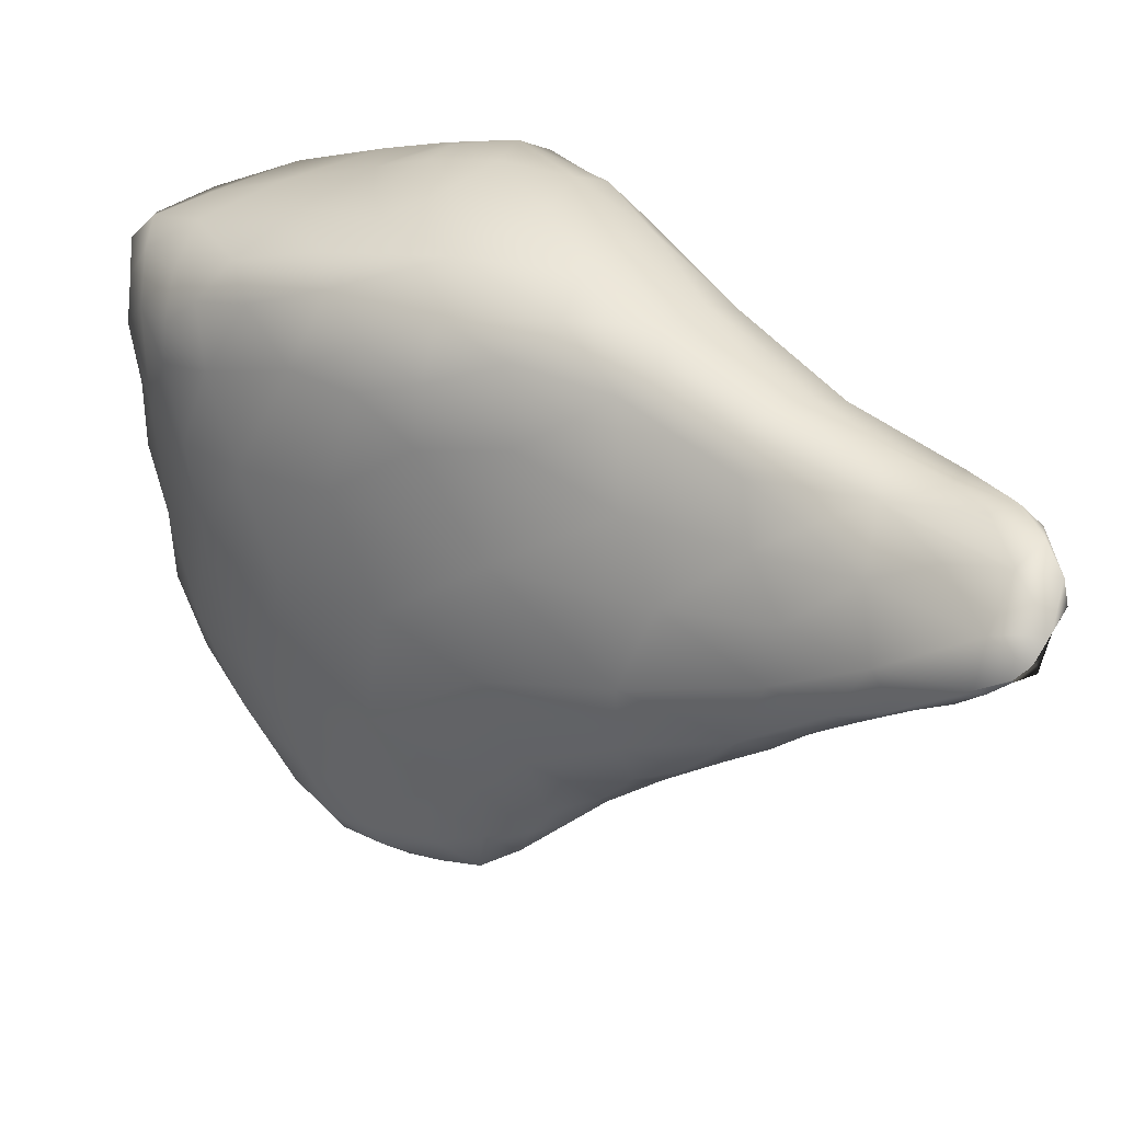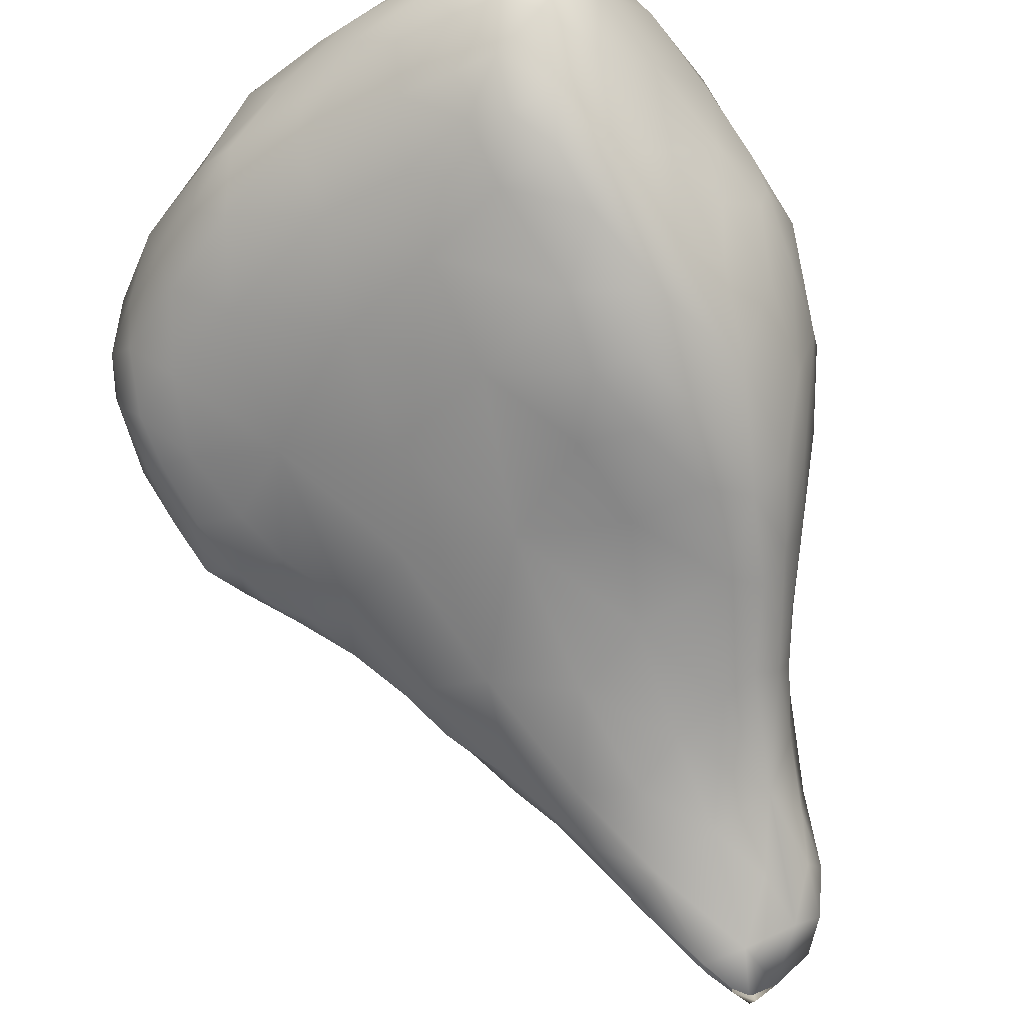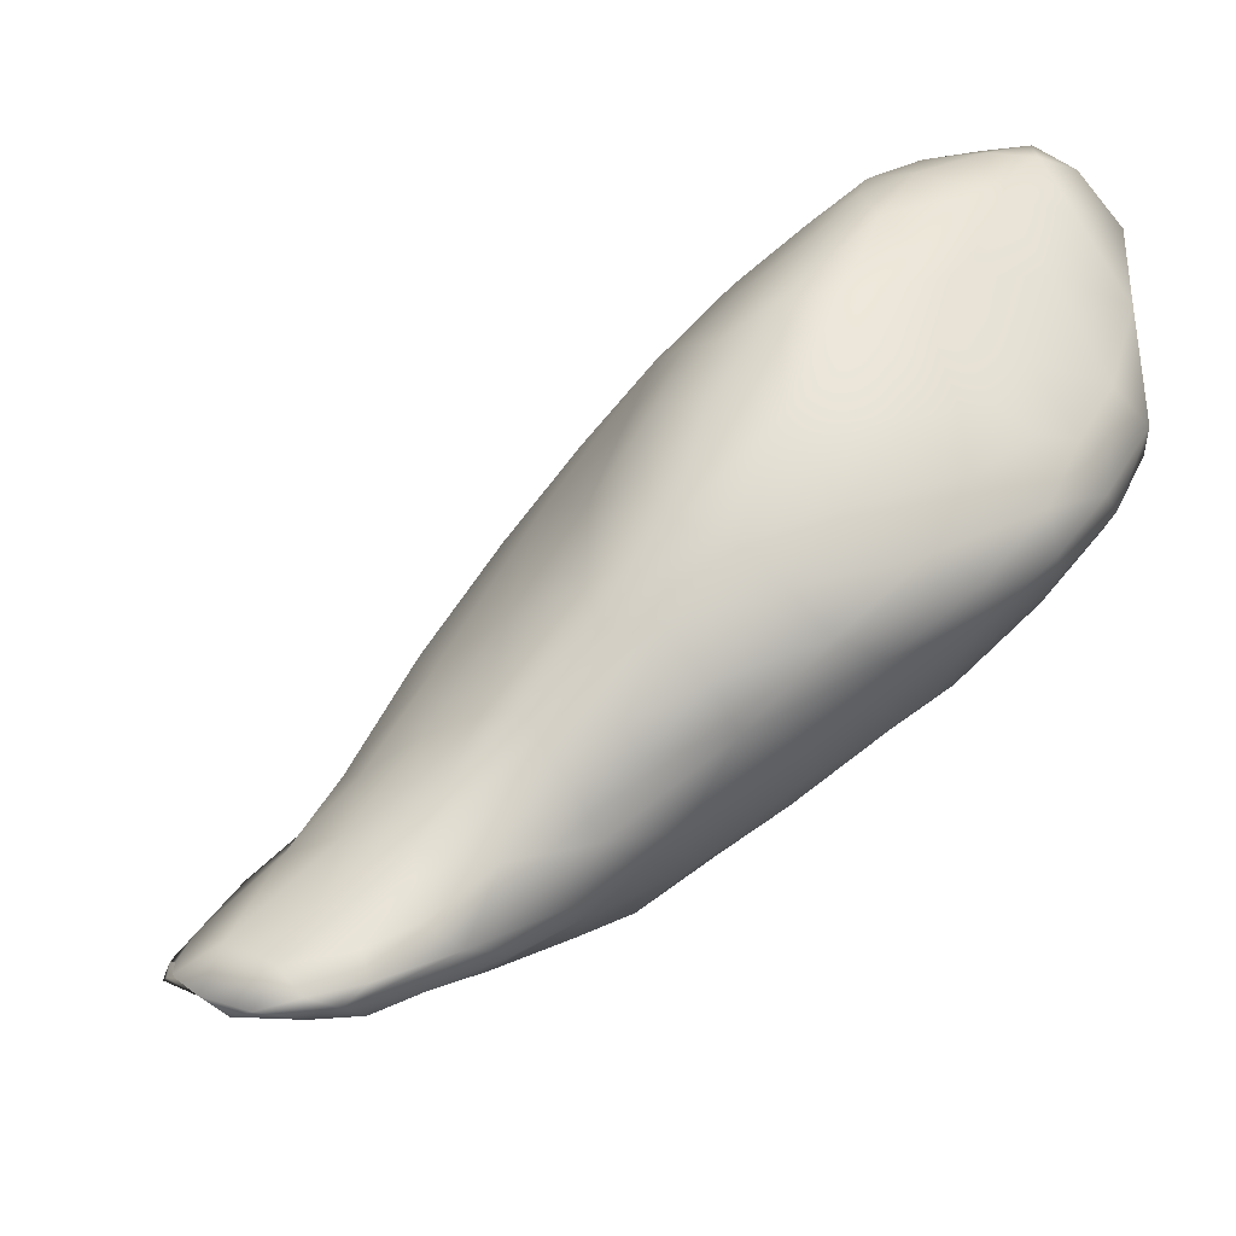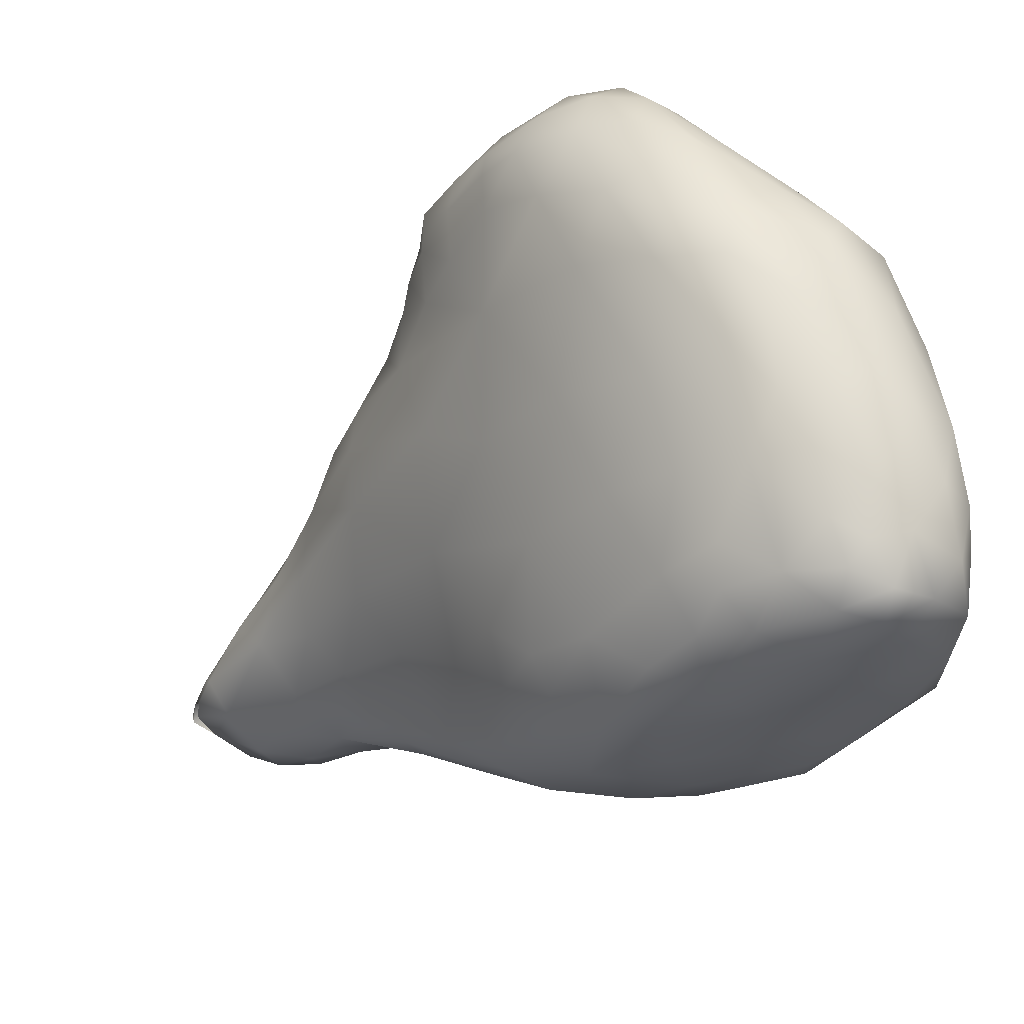
<metadata>
{"format":"obj","ext":"obj","renderer":"f3d","projection":"perspective","resolution":1024,"background":"white","views":[{"elev":-65.6,"azim":96.1,"up":"+Y"},{"elev":-38.5,"azim":32.4,"up":"+Y"},{"elev":-22.5,"azim":65.7,"up":"+Z"},{"elev":72.4,"azim":76.7,"up":"+Z"}]}
</metadata>
<code>
o 1031
v 6.633 4.751 3.133
v 6.655 4.764 3.133
v 6.62 4.726 3.151
v 6.645 4.815 3.134
v 6.675 4.837 3.139
v 6.596 4.82 3.162
v 6.653 4.867 3.141
v 6.593 4.702 3.169
v 6.601 4.702 3.169
v 6.592 4.738 3.174
v 6.678 4.8 3.143
v 6.661 4.781 3.174
v 6.693 4.854 3.159
v 6.62 4.901 3.166
v 6.696 4.939 3.197
v 6.658 4.918 3.167
v 6.69 4.846 3.188
v 6.7 4.897 3.215
v 6.668 5.001 3.21
v 6.621 4.992 3.204
v 6.582 4.71 3.19
v 6.611 4.751 3.206
v 6.559 4.738 3.21
v 6.657 4.814 3.236
v 6.542 4.805 3.219
v 6.553 4.917 3.217
v 6.587 4.954 3.202
v 6.694 5.046 3.252
v 6.564 4.736 3.222
v 6.562 4.73 3.214
v 6.535 4.768 3.237
v 6.72 4.963 3.272
v 6.557 5.023 3.241
v 6.596 5.087 3.253
v 6.655 5.075 3.256
v 6.539 4.762 3.247
v 6.694 4.89 3.284
v 6.511 4.808 3.275
v 6.486 4.907 3.295
v 6.477 5.051 3.312
v 6.734 5.049 3.298
v 6.539 5.118 3.278
v 6.631 4.847 3.308
v 6.498 5.111 3.303
v 6.566 5.161 3.294
v 6.636 5.185 3.321
v 6.718 5.141 3.327
v 6.522 4.792 3.29
v 6.515 4.798 3.287
v 6.555 4.816 3.309
v 6.754 5.02 3.333
v 6.756 4.988 3.366
v 6.456 5.164 3.345
v 6.487 5.179 3.327
v 6.525 5.188 3.318
v 6.474 4.867 3.323
v 6.423 4.936 3.386
v 6.423 5.029 3.381
v 6.493 4.831 3.315
v 6.578 4.88 3.387
v 6.668 4.901 3.356
v 6.78 5.071 3.366
v 6.49 5.232 3.352
v 6.53 5.266 3.376
v 6.49 4.852 3.352
v 6.643 4.914 3.409
v 6.457 4.884 3.365
v 6.424 4.919 3.406
v 6.706 4.944 3.41
v 6.744 4.968 3.406
v 6.788 5.047 3.39
v 6.802 5.155 3.392
v 6.444 5.232 3.376
v 6.725 5.261 3.39
v 6.44 5.292 3.409
v 6.632 5.294 3.399
v 6.826 5.115 3.427
v 6.394 5.154 3.419
v 6.787 5.23 3.402
v 6.441 5.373 3.473
v 6.741 5.386 3.482
v 6.512 4.885 3.407
v 6.437 4.918 3.435
v 6.826 5.069 3.473
v 6.392 5.275 3.43
v 6.802 5.306 3.446
v 6.394 5.332 3.452
v 6.588 5.395 3.483
v 6.394 4.957 3.453
v 6.796 5.026 3.475
v 6.363 5.044 3.469
v 6.872 5.216 3.47
v 6.856 5.277 3.465
v 6.31 5.266 3.502
v 6.678 5.453 3.531
v 6.386 4.963 3.495
v 6.481 4.968 3.553
v 6.575 4.95 3.504
v 6.774 5.017 3.521
v 6.876 5.167 3.506
v 6.906 5.304 3.513
v 6.347 5.324 3.477
v 6.35 5.37 3.499
v 6.862 5.376 3.512
v 6.349 5.012 3.516
v 6.313 5.167 3.509
v 6.291 5.344 3.529
v 6.653 5.498 3.577
v 6.407 4.983 3.558
v 6.664 4.986 3.53
v 6.838 5.073 3.569
v 6.918 5.292 3.546
v 6.239 5.318 3.572
v 6.904 5.355 3.535
v 6.276 5.393 3.566
v 6.91 5.43 3.573
v 6.344 5.444 3.588
v 6.853 5.464 3.578
v 6.36 5.001 3.547
v 6.276 5.11 3.581
v 6.871 5.122 3.547
v 6.908 5.21 3.579
v 6.248 5.225 3.583
v 6.765 5.502 3.593
v 6.314 5.05 3.582
v 6.804 5.059 3.624
v 6.522 5.492 3.597
v 6.359 5.059 3.659
v 6.594 5.047 3.674
v 6.719 5.044 3.633
v 6.264 5.088 3.629
v 6.887 5.161 3.671
v 6.2 5.291 3.631
v 6.217 5.367 3.615
v 6.931 5.408 3.607
v 6.289 5.077 3.642
v 6.927 5.272 3.674
v 6.933 5.331 3.626
v 6.237 5.421 3.632
v 6.29 5.478 3.665
v 6.906 5.49 3.647
v 6.682 5.546 3.645
v 6.856 5.535 3.659
v 6.223 5.115 3.68
v 6.2 5.209 3.663
v 6.185 5.405 3.676
v 6.394 5.528 3.68
v 6.802 5.555 3.667
v 6.256 5.094 3.665
v 6.935 5.356 3.7
v 6.169 5.32 3.707
v 6.935 5.401 3.678
v 6.924 5.453 3.688
v 6.292 5.51 3.736
v 6.566 5.565 3.692
v 6.459 5.064 3.701
v 6.308 5.105 3.719
v 6.781 5.086 3.716
v 6.838 5.11 3.695
v 6.21 5.443 3.718
v 6.893 5.553 3.736
v 6.911 5.502 3.761
v 6.712 5.087 3.731
v 6.244 5.114 3.72
v 6.909 5.243 3.748
v 6.918 5.318 3.761
v 6.164 5.229 3.738
v 6.169 5.392 3.743
v 6.368 5.554 3.741
v 6.848 5.576 3.729
v 6.712 5.579 3.714
v 6.201 5.127 3.727
v 6.186 5.169 3.73
v 6.861 5.177 3.807
v 6.885 5.227 3.812
v 6.353 5.558 3.791
v 6.444 5.577 3.762
v 6.607 5.592 3.756
v 6.378 5.158 3.829
v 6.767 5.122 3.79
v 6.225 5.151 3.779
v 6.286 5.14 3.775
v 6.187 5.169 3.774
v 6.166 5.229 3.816
v 6.155 5.289 3.799
v 6.155 5.351 3.812
v 6.919 5.403 3.764
v 6.171 5.407 3.809
v 6.228 5.463 3.799
v 6.896 5.543 3.863
v 6.743 5.598 3.82
v 6.813 5.132 3.774
v 6.267 5.186 3.848
v 6.299 5.517 3.815
v 6.854 5.573 3.852
v 6.581 5.602 3.843
v 6.653 5.143 3.832
v 6.196 5.205 3.841
v 6.444 5.587 3.862
v 6.778 5.179 3.858
v 6.222 5.194 3.846
v 6.902 5.333 3.844
v 6.902 5.448 3.871
v 6.374 5.554 3.88
v 6.516 5.124 3.797
v 6.871 5.278 3.913
v 6.16 5.308 3.871
v 6.166 5.371 3.877
v 6.211 5.424 3.874
v 6.302 5.494 3.885
v 6.226 5.231 3.897
v 6.836 5.23 3.901
v 6.216 5.385 3.938
v 6.872 5.555 3.964
v 6.556 5.604 3.918
v 6.681 5.603 3.936
v 6.806 5.582 3.942
v 6.465 5.583 3.952
v 6.524 5.206 3.909
v 6.653 5.23 3.937
v 6.756 5.26 3.959
v 6.188 5.266 3.891
v 6.295 5.24 3.923
v 6.883 5.395 3.962
v 6.3 5.454 3.951
v 6.885 5.489 3.96
v 6.378 5.52 3.952
v 6.19 5.328 3.918
v 6.401 5.257 3.959
v 6.239 5.296 3.941
v 6.828 5.279 3.96
v 6.295 5.408 3.991
v 6.583 5.595 3.963
v 6.683 5.587 4.003
v 6.769 5.58 4
v 6.335 5.305 3.986
v 6.664 5.296 4.002
v 6.797 5.309 4.002
v 6.75 5.318 4.013
v 6.246 5.356 3.957
v 6.435 5.539 3.999
v 6.554 5.293 3.998
v 6.439 5.331 4.025
v 6.845 5.335 3.989
v 6.314 5.361 3.996
v 6.874 5.458 4.021
v 6.378 5.483 3.999
v 6.862 5.512 4.026
v 6.547 5.566 4.005
v 6.826 5.553 4.011
v 6.389 5.364 4.029
v 6.801 5.369 4.036
v 6.851 5.414 4.028
v 6.462 5.51 4.031
v 6.567 5.527 4.04
v 6.662 5.548 4.036
v 6.748 5.555 4.03
v 6.682 5.365 4.044
v 6.399 5.427 4.029
v 6.848 5.47 4.052
v 6.619 5.509 4.056
v 6.705 5.514 4.058
v 6.462 5.399 4.055
v 6.551 5.372 4.047
v 6.622 5.41 4.064
v 6.765 5.425 4.064
v 6.689 5.43 4.062
v 6.817 5.431 4.053
v 6.525 5.466 4.052
v 6.631 5.463 4.064
v 6.739 5.473 4.07
v 6.794 5.506 4.047
v 6.558 5.422 4.056
v 6.793 5.46 4.057
f 1 2 3
f 2 1 4
f 2 4 5
f 4 1 6
f 7 5 4
f 8 9 3
f 1 3 10
f 3 9 10
f 6 1 10
f 2 11 12
f 2 5 11
f 11 5 13
f 4 6 14
f 15 13 5
f 16 15 5
f 7 4 14
f 7 16 5
f 16 7 14
f 2 12 3
f 12 11 17
f 11 13 17
f 18 17 13
f 15 18 13
f 16 19 15
f 16 14 20
f 16 20 19
f 21 9 8
f 3 22 8
f 9 21 10
f 22 3 12
f 23 10 21
f 12 24 22
f 25 10 23
f 10 25 6
f 25 26 6
f 14 6 26
f 14 26 27
f 14 27 20
f 15 19 28
f 21 29 30
f 21 8 29
f 8 22 29
f 30 23 21
f 25 23 31
f 18 15 32
f 26 33 27
f 27 33 20
f 34 20 33
f 19 35 28
f 19 20 35
f 23 30 36
f 24 12 37
f 25 31 38
f 39 25 38
f 17 37 12
f 25 39 26
f 39 40 26
f 15 41 32
f 34 33 42
f 34 35 20
f 30 29 36
f 23 36 31
f 24 43 22
f 37 17 18
f 37 18 32
f 26 40 33
f 44 33 40
f 15 28 41
f 33 44 42
f 34 42 45
f 34 46 35
f 45 46 34
f 47 28 35
f 29 48 36
f 49 36 48
f 50 29 22
f 31 36 38
f 22 43 50
f 24 37 43
f 32 41 51
f 51 52 32
f 53 44 40
f 44 54 42
f 35 46 47
f 54 55 42
f 45 42 55
f 48 29 50
f 36 49 38
f 39 38 56
f 57 39 56
f 58 39 57
f 40 39 58
f 44 53 54
f 28 47 41
f 38 49 59
f 48 59 49
f 56 38 59
f 43 60 50
f 61 43 37
f 37 32 52
f 51 41 62
f 54 63 55
f 55 64 45
f 63 64 55
f 45 64 46
f 65 59 48
f 43 66 60
f 61 66 43
f 67 57 56
f 67 68 57
f 37 69 61
f 69 37 70
f 70 37 52
f 52 51 71
f 51 62 71
f 41 72 62
f 41 47 72
f 73 54 53
f 54 73 63
f 47 46 74
f 73 75 63
f 64 76 46
f 74 46 76
f 64 63 75
f 48 50 65
f 59 65 67
f 59 67 56
f 71 62 77
f 40 78 53
f 58 78 40
f 72 77 62
f 47 79 72
f 73 53 78
f 74 79 47
f 75 80 64
f 81 74 76
f 65 50 82
f 50 60 82
f 67 83 68
f 83 67 65
f 61 69 66
f 77 84 71
f 78 85 73
f 73 85 75
f 86 79 74
f 85 87 75
f 80 88 64
f 88 76 64
f 81 86 74
f 80 75 87
f 82 83 65
f 68 83 89
f 68 89 57
f 90 70 52
f 84 52 71
f 58 57 91
f 58 91 78
f 72 92 77
f 92 72 93
f 72 79 93
f 85 78 94
f 93 79 86
f 88 81 76
f 81 88 95
f 89 83 96
f 82 97 83
f 60 98 82
f 60 66 98
f 70 99 69
f 70 90 99
f 89 91 57
f 90 52 84
f 92 100 77
f 92 93 101
f 94 102 85
f 85 102 87
f 102 103 87
f 103 80 87
f 104 86 81
f 89 105 91
f 100 84 77
f 78 91 106
f 94 78 106
f 94 107 102
f 86 104 93
f 107 103 102
f 95 88 108
f 83 109 96
f 97 109 83
f 98 97 82
f 66 110 98
f 89 96 105
f 69 110 66
f 69 99 110
f 111 90 84
f 112 100 92
f 101 112 92
f 107 94 113
f 114 112 101
f 93 114 101
f 107 115 103
f 104 114 93
f 114 104 116
f 80 103 117
f 104 81 118
f 109 119 96
f 105 96 119
f 99 90 111
f 120 91 105
f 111 84 121
f 91 120 106
f 84 100 121
f 100 112 122
f 106 123 94
f 113 94 123
f 117 103 115
f 116 104 118
f 81 95 124
f 118 81 124
f 105 119 125
f 126 99 111
f 121 100 122
f 127 88 80
f 127 80 117
f 88 127 108
f 124 95 108
f 109 128 119
f 98 129 97
f 110 129 98
f 119 128 125
f 99 130 110
f 120 105 125
f 120 125 131
f 121 122 132
f 113 123 133
f 134 113 133
f 107 113 134
f 114 135 112
f 107 134 115
f 114 116 135
f 128 136 125
f 125 136 131
f 111 121 132
f 137 132 122
f 106 120 123
f 122 112 138
f 112 135 138
f 134 139 115
f 115 139 117
f 117 139 140
f 116 118 141
f 135 116 141
f 108 142 124
f 143 118 124
f 142 108 127
f 110 130 129
f 99 126 130
f 144 120 131
f 123 120 145
f 139 134 146
f 117 140 147
f 118 143 141
f 124 142 148
f 131 136 149
f 131 149 144
f 120 144 145
f 122 138 137
f 137 138 150
f 133 151 134
f 151 146 134
f 138 135 152
f 135 153 152
f 147 140 154
f 117 147 127
f 124 148 143
f 142 127 155
f 128 109 156
f 97 156 109
f 157 136 128
f 126 158 130
f 149 136 157
f 126 159 158
f 111 132 159
f 145 133 123
f 133 145 151
f 138 152 150
f 140 139 160
f 140 160 154
f 135 141 153
f 141 161 162
f 162 153 141
f 161 141 143
f 127 147 155
f 97 129 156
f 130 163 129
f 130 158 163
f 149 157 164
f 126 111 159
f 164 144 149
f 132 137 165
f 166 165 137
f 151 145 167
f 166 137 150
f 168 146 151
f 146 168 160
f 139 146 160
f 147 154 169
f 143 148 170
f 161 143 170
f 142 155 171
f 148 142 171
f 170 148 171
f 144 172 173
f 164 172 144
f 145 144 173
f 174 159 132
f 175 174 132
f 173 167 145
f 132 165 175
f 169 154 176
f 147 169 177
f 147 177 155
f 178 171 155
f 128 179 157
f 156 179 128
f 158 180 163
f 164 181 172
f 157 182 164
f 172 183 173
f 167 173 184
f 167 185 151
f 185 186 151
f 151 186 168
f 166 150 187
f 150 152 187
f 168 188 160
f 152 153 187
f 160 189 154
f 190 162 161
f 169 176 177
f 155 177 178
f 171 178 191
f 170 171 191
f 181 164 182
f 192 180 158
f 159 192 158
f 172 181 183
f 193 181 182
f 159 174 192
f 183 184 173
f 184 185 167
f 160 188 189
f 187 153 162
f 154 189 194
f 194 176 154
f 161 195 190
f 195 161 170
f 177 196 178
f 179 182 157
f 163 197 129
f 180 197 163
f 181 198 183
f 168 186 188
f 177 176 199
f 177 199 196
f 178 196 191
f 195 170 191
f 200 197 180
f 192 200 180
f 193 201 181
f 175 165 202
f 165 166 202
f 202 166 187
f 187 162 203
f 162 190 203
f 204 176 194
f 156 129 205
f 205 129 197
f 174 200 192
f 201 198 181
f 206 174 175
f 175 202 206
f 184 207 185
f 185 207 186
f 208 188 186
f 189 188 209
f 189 210 194
f 210 204 194
f 176 204 199
f 179 156 205
f 179 193 182
f 201 211 198
f 193 211 201
f 206 212 174
f 198 184 183
f 208 209 188
f 213 209 208
f 189 209 210
f 214 190 195
f 199 215 196
f 191 196 216
f 195 191 217
f 174 212 200
f 207 208 186
f 199 218 215
f 196 215 216
f 191 216 217
f 205 219 179
f 200 220 197
f 221 220 200
f 212 221 200
f 198 222 184
f 222 198 211
f 193 223 211
f 184 222 207
f 203 224 202
f 213 225 209
f 209 225 210
f 203 190 226
f 204 227 218
f 204 218 199
f 205 197 219
f 223 193 179
f 208 207 228
f 228 213 208
f 202 187 203
f 227 210 225
f 210 227 204
f 190 214 226
f 219 197 220
f 229 223 179
f 219 229 179
f 211 230 222
f 230 211 223
f 212 231 221
f 212 206 231
f 222 228 207
f 213 232 225
f 217 214 195
f 215 218 233
f 216 215 233
f 216 233 234
f 216 234 235
f 236 223 229
f 237 220 221
f 231 238 221
f 230 223 236
f 221 239 237
f 222 230 228
f 240 228 230
f 206 202 224
f 228 240 213
f 232 213 240
f 203 226 224
f 227 241 218
f 217 216 235
f 219 242 229
f 219 220 242
f 242 220 237
f 229 243 236
f 239 221 238
f 231 244 238
f 231 206 244
f 230 245 240
f 236 245 230
f 244 206 224
f 245 232 240
f 224 226 246
f 225 247 227
f 247 241 227
f 226 214 248
f 233 218 249
f 218 241 249
f 233 249 234
f 235 250 217
f 250 214 217
f 251 236 243
f 238 252 239
f 244 252 238
f 251 245 236
f 224 253 244
f 253 224 246
f 232 247 225
f 246 226 248
f 241 247 254
f 214 250 248
f 241 254 249
f 255 256 249
f 256 257 234
f 234 249 256
f 234 257 235
f 242 243 229
f 237 239 258
f 258 242 237
f 252 258 239
f 252 244 253
f 251 259 245
f 245 259 232
f 260 253 246
f 232 259 247
f 248 260 246
f 247 259 254
f 255 261 256
f 262 256 261
f 249 254 255
f 257 256 262
f 235 257 250
f 243 263 251
f 264 263 243
f 242 264 243
f 264 242 258
f 258 265 264
f 258 252 266
f 263 259 251
f 258 267 265
f 266 267 258
f 268 266 252
f 252 253 268
f 253 260 268
f 269 259 263
f 267 270 265
f 267 271 270
f 266 271 267
f 269 270 261
f 262 261 270
f 271 262 270
f 259 269 254
f 261 255 269
f 272 262 271
f 272 260 248
f 255 254 269
f 248 250 272
f 257 262 272
f 250 257 272
f 273 263 264
f 264 265 273
f 273 269 263
f 274 266 268
f 265 270 273
f 274 271 266
f 268 260 274
f 270 269 273
f 274 272 271
f 260 272 274

</code>
